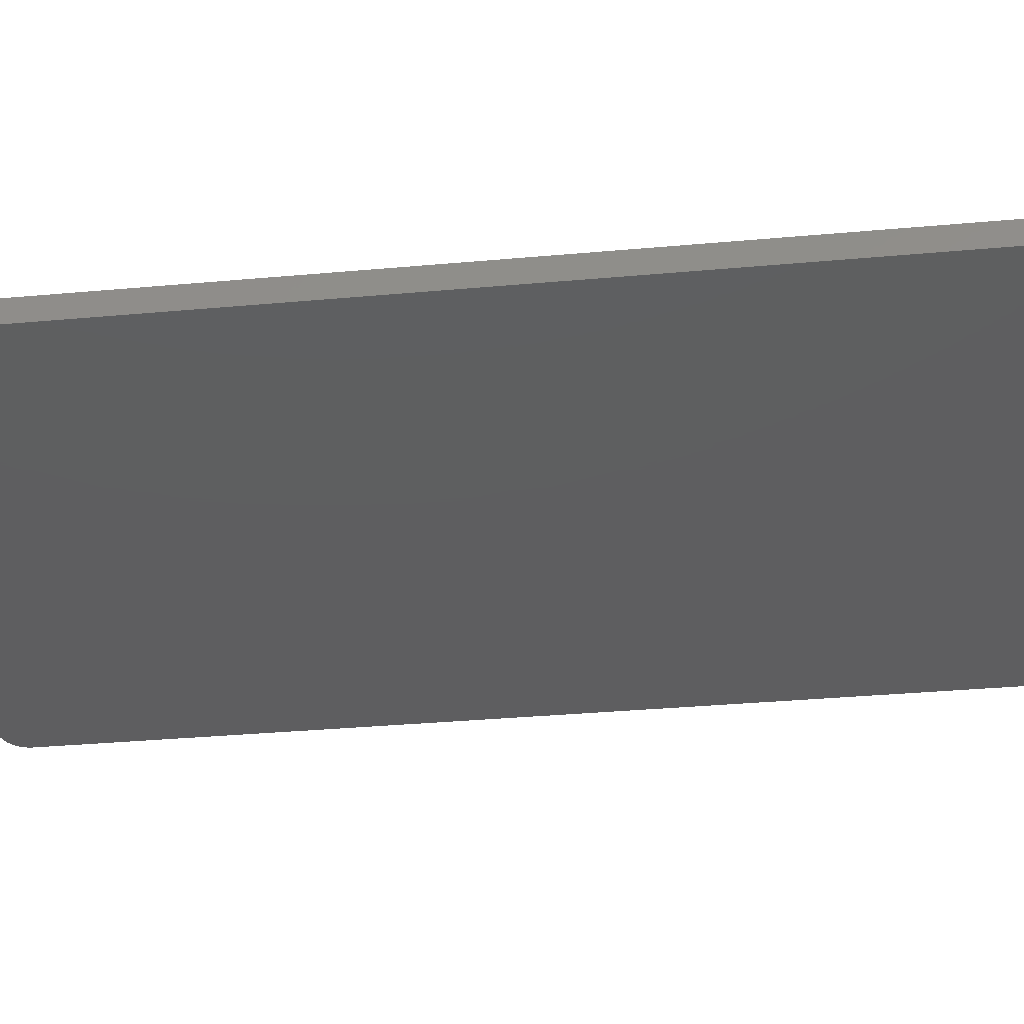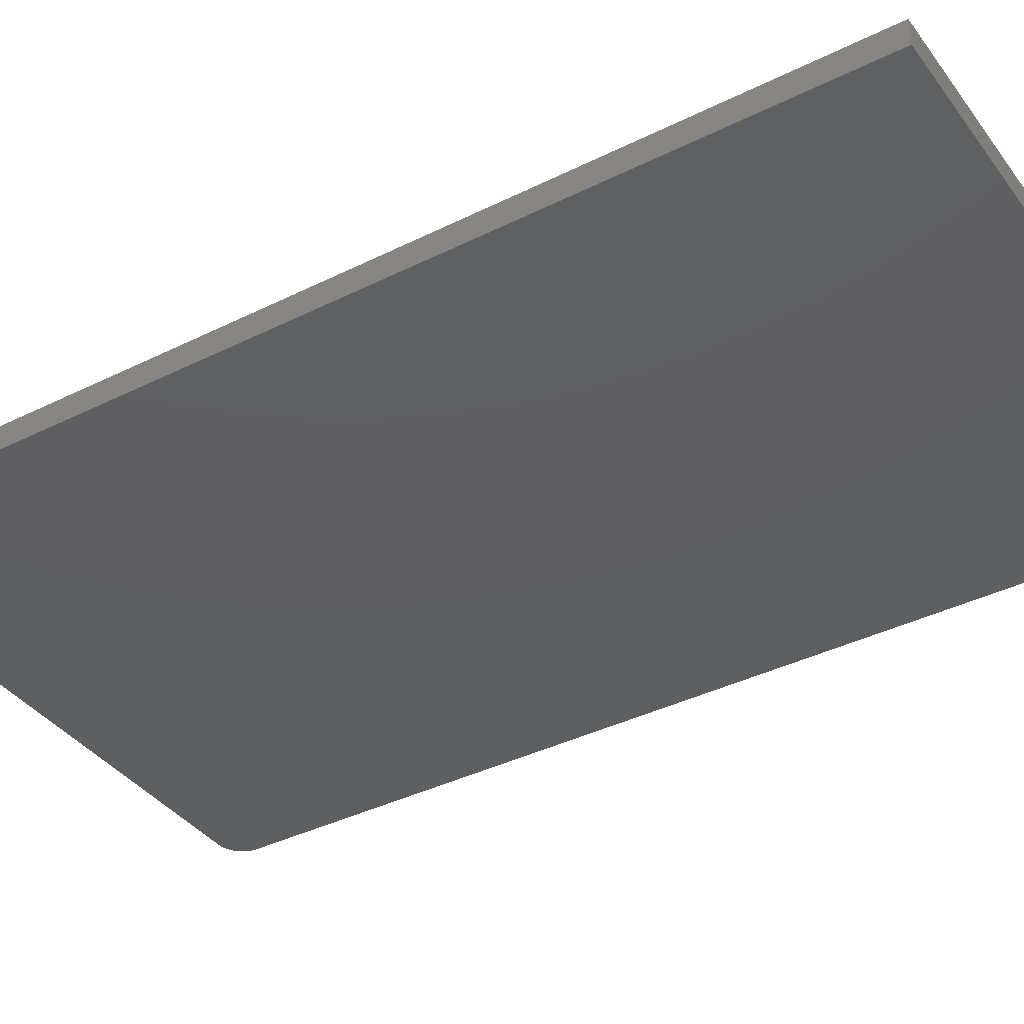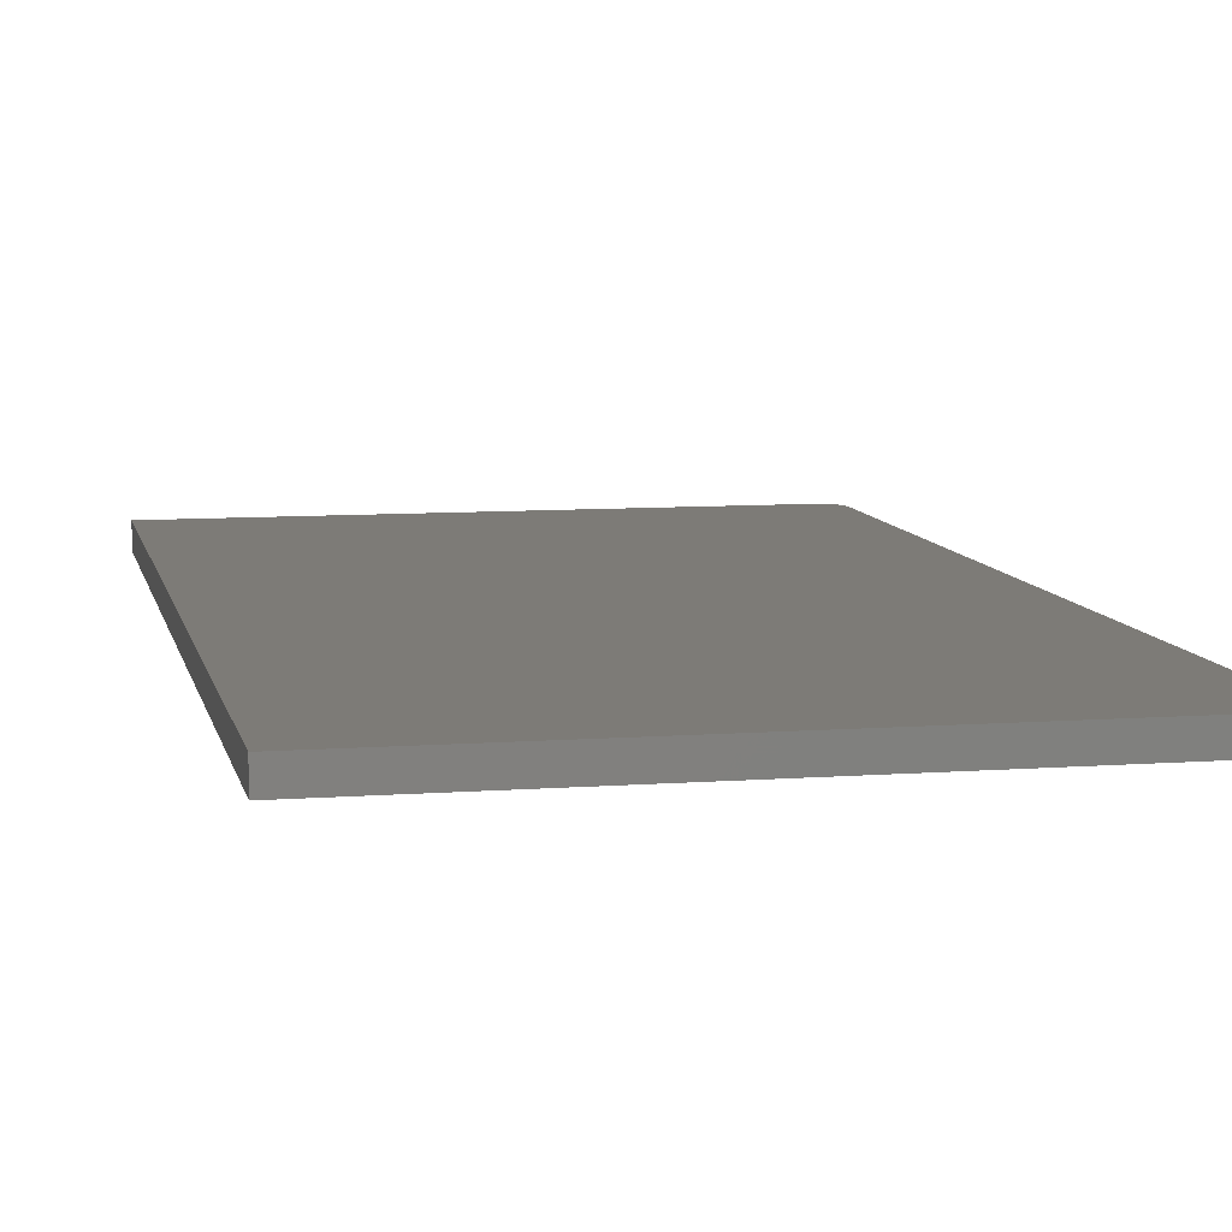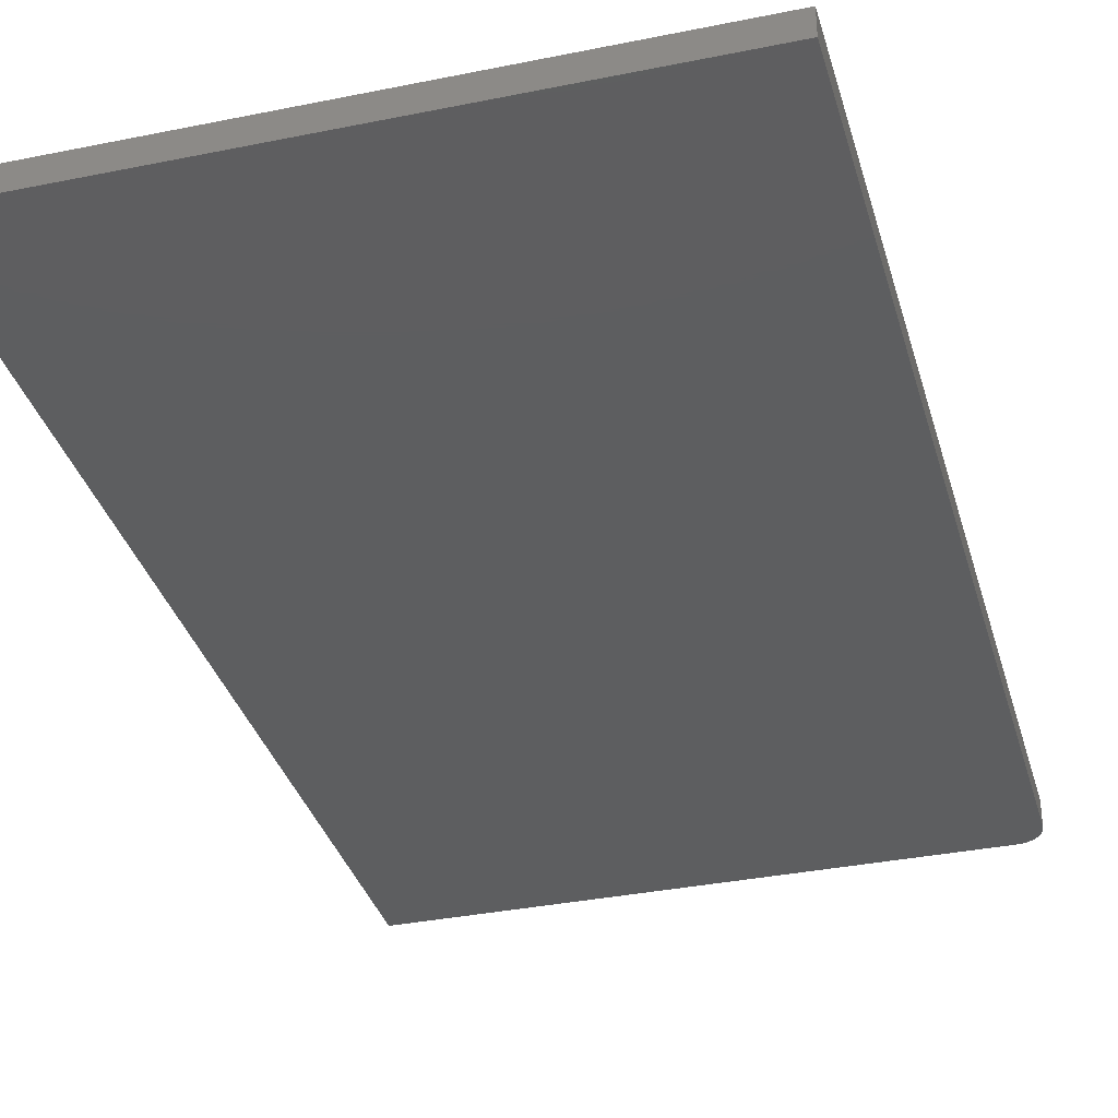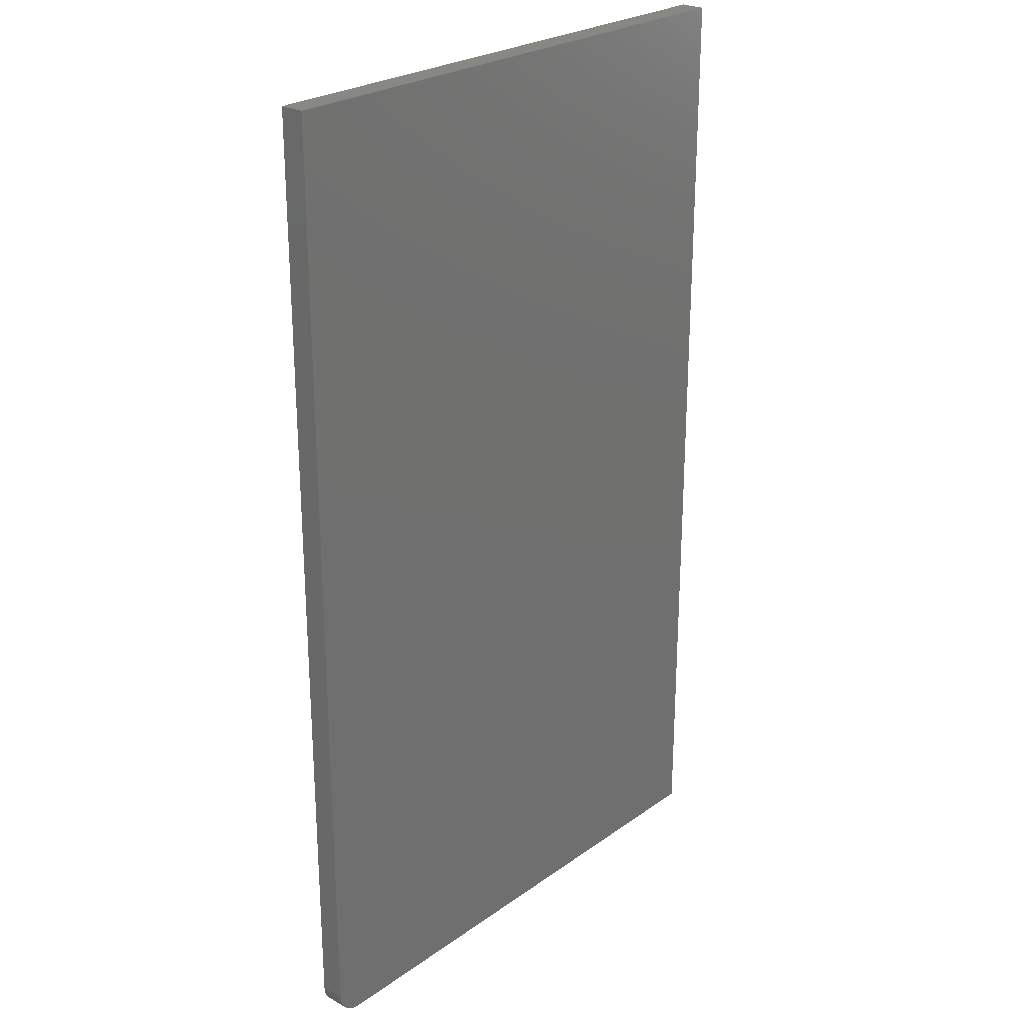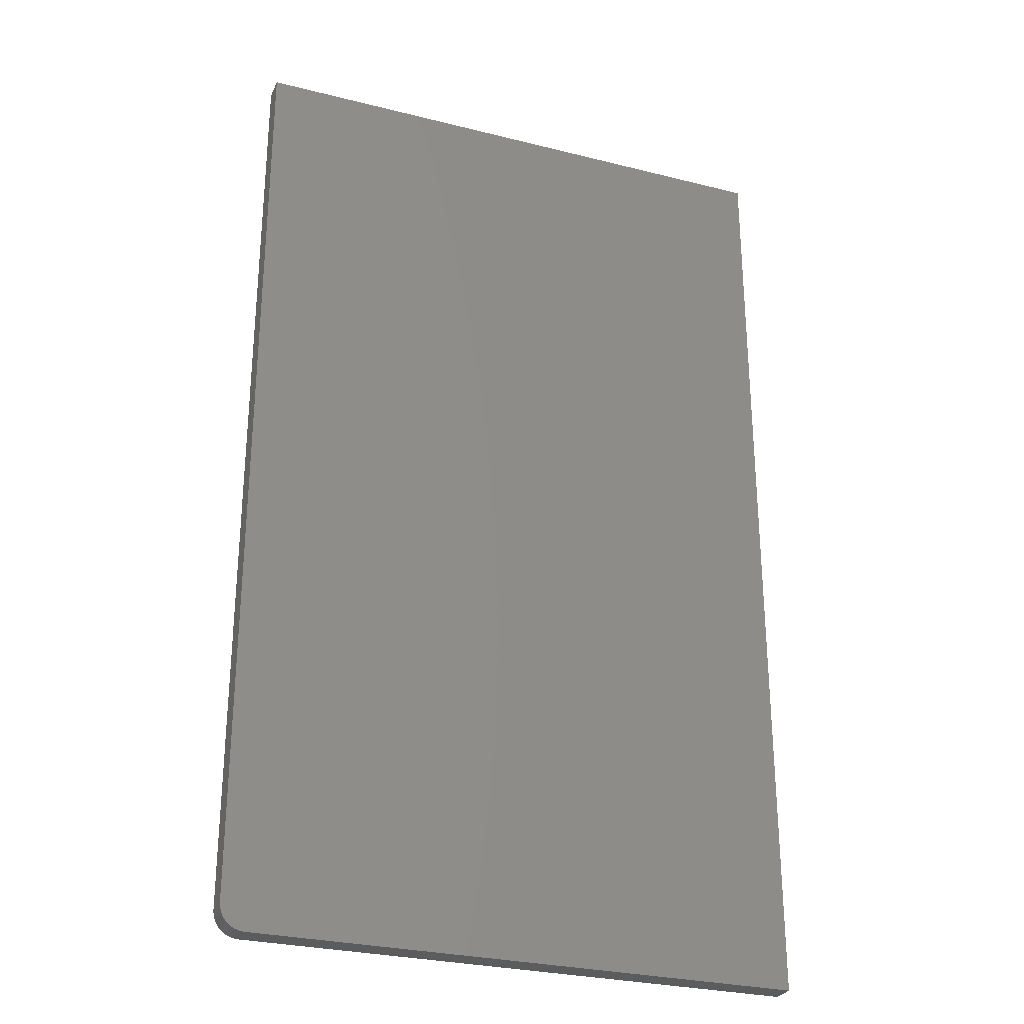
<metadata>
{"format":"stl","ext":"stl","renderer":"f3d","projection":"perspective","resolution":1024,"background":"white","views":[{"elev":-36.0,"azim":96.7,"up":"+Z"},{"elev":-38.3,"azim":122.3,"up":"+Z"},{"elev":8.6,"azim":168.4,"up":"+Z"},{"elev":-34.6,"azim":-164.7,"up":"+Z"},{"elev":25.3,"azim":-48.5,"up":"+Y"},{"elev":-28.4,"azim":-20.8,"up":"+Y"}]}
</metadata>
<code>
# stl→obj: 24 verts, 44 faces
v -0.3411 -0.1679 0.02344
v -0.3498 -0.1574 0.02344
v -0.3476 -0.1615 0.02344
v -0.3447 -0.165 0.02344
v 0.1919 0.75 0.02344
v -0.3516 0.75 0.02344
v -0.3516 -0.1484 0.02344
v -0.3511 -0.153 0.02344
v 0.1919 -0.1719 0.02344
v -0.3371 -0.1701 0.02344
v -0.3327 -0.1714 0.02344
v -0.3281 -0.1719 0.02344
v -0.3476 -0.1615 0
v -0.3498 -0.1574 0
v -0.3411 -0.1679 0
v -0.3447 -0.165 0
v 0.1919 0.75 0
v 0.1919 -0.1719 0
v -0.3511 -0.153 0
v -0.3516 -0.1484 0
v -0.3516 0.75 0
v -0.3281 -0.1719 0
v -0.3327 -0.1714 0
v -0.3371 -0.1701 0
f 1 2 3
f 1 3 4
f 5 6 7
f 5 7 8
f 5 8 9
f 8 2 1
f 8 1 10
f 8 10 11
f 8 11 12
f 8 12 9
f 13 14 15
f 16 13 15
f 17 18 19
f 17 19 20
f 17 20 21
f 19 18 22
f 19 22 23
f 19 23 24
f 19 24 15
f 19 15 14
f 6 21 7
f 7 21 20
f 12 22 9
f 9 22 18
f 22 12 23
f 23 12 11
f 23 11 24
f 24 11 10
f 24 10 15
f 15 10 1
f 15 1 16
f 16 1 4
f 16 4 13
f 13 4 3
f 13 3 14
f 14 3 2
f 14 2 19
f 19 2 8
f 19 8 20
f 20 8 7
f 5 17 6
f 6 17 21
f 9 18 5
f 5 18 17

</code>
